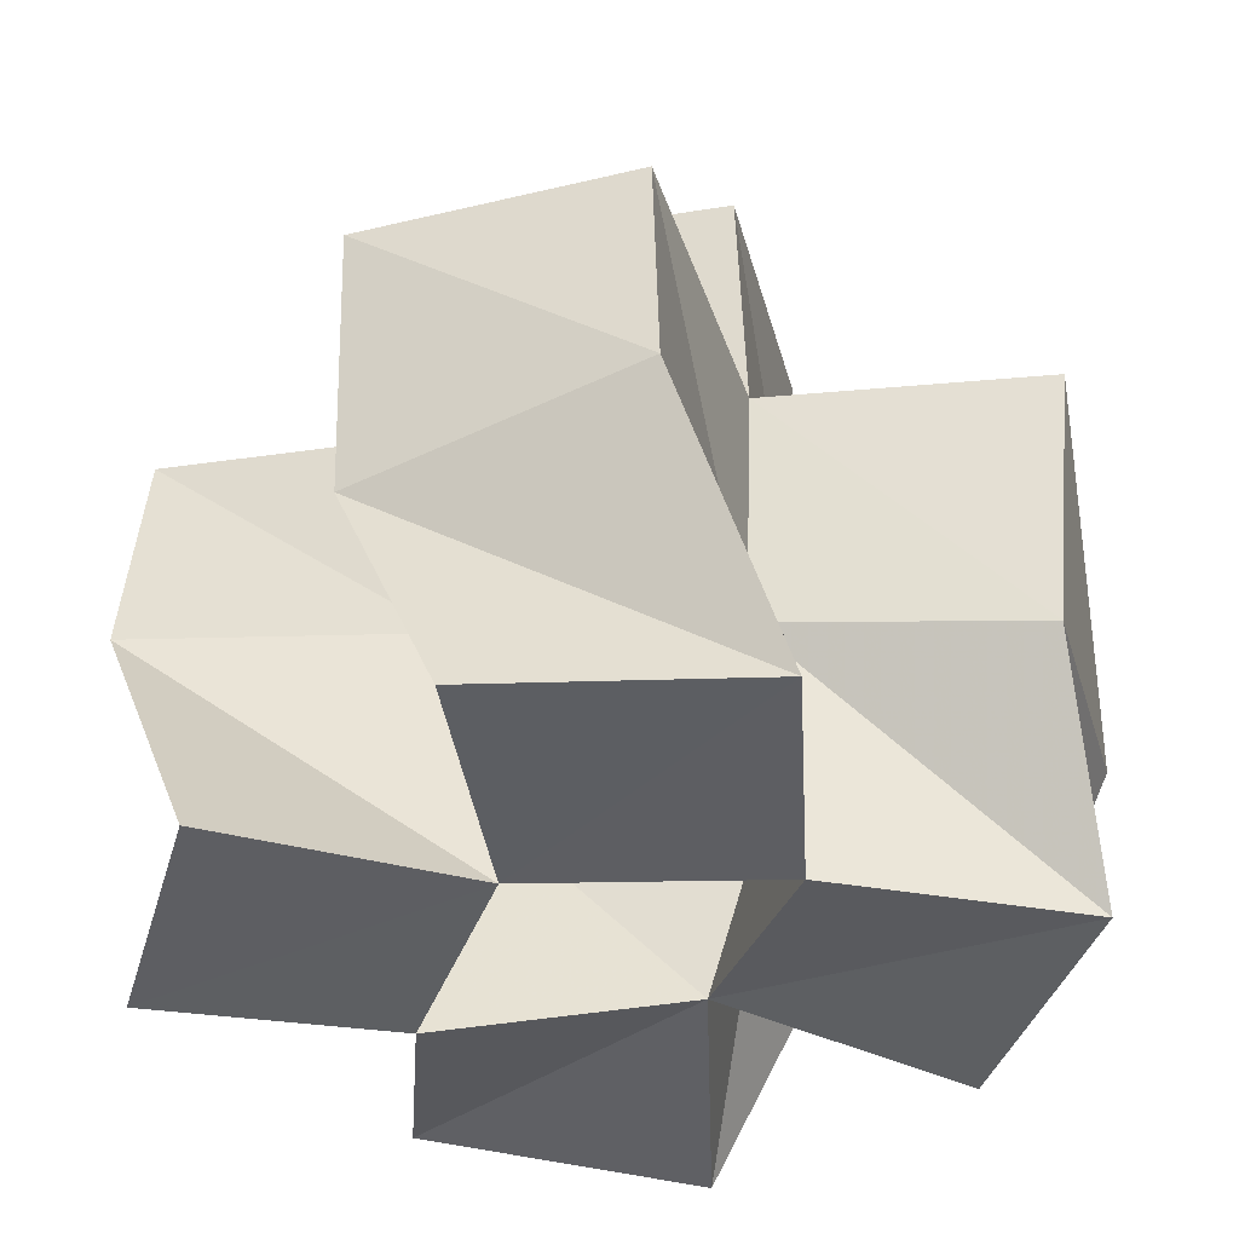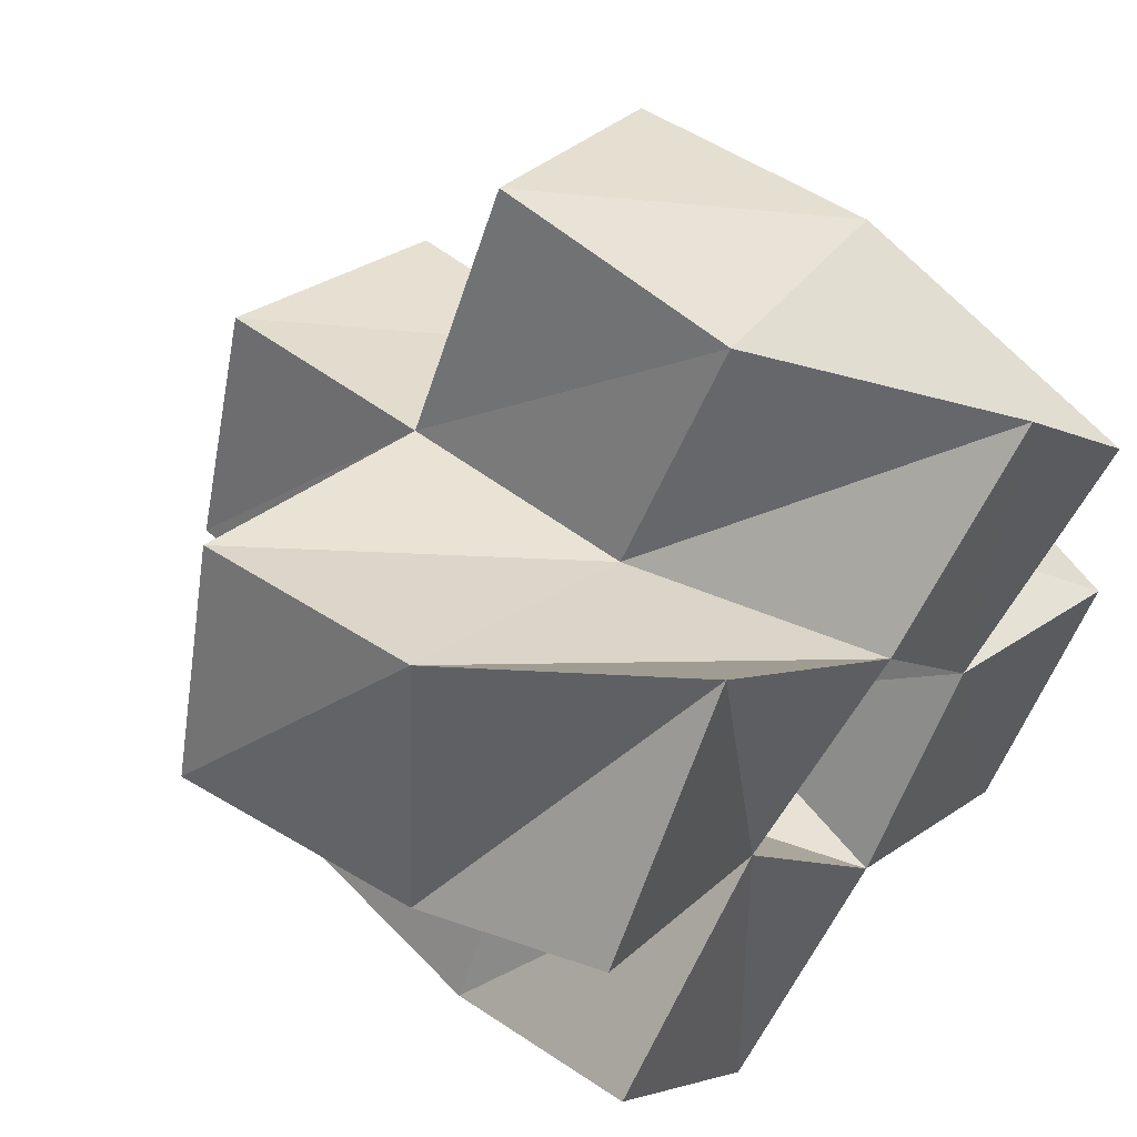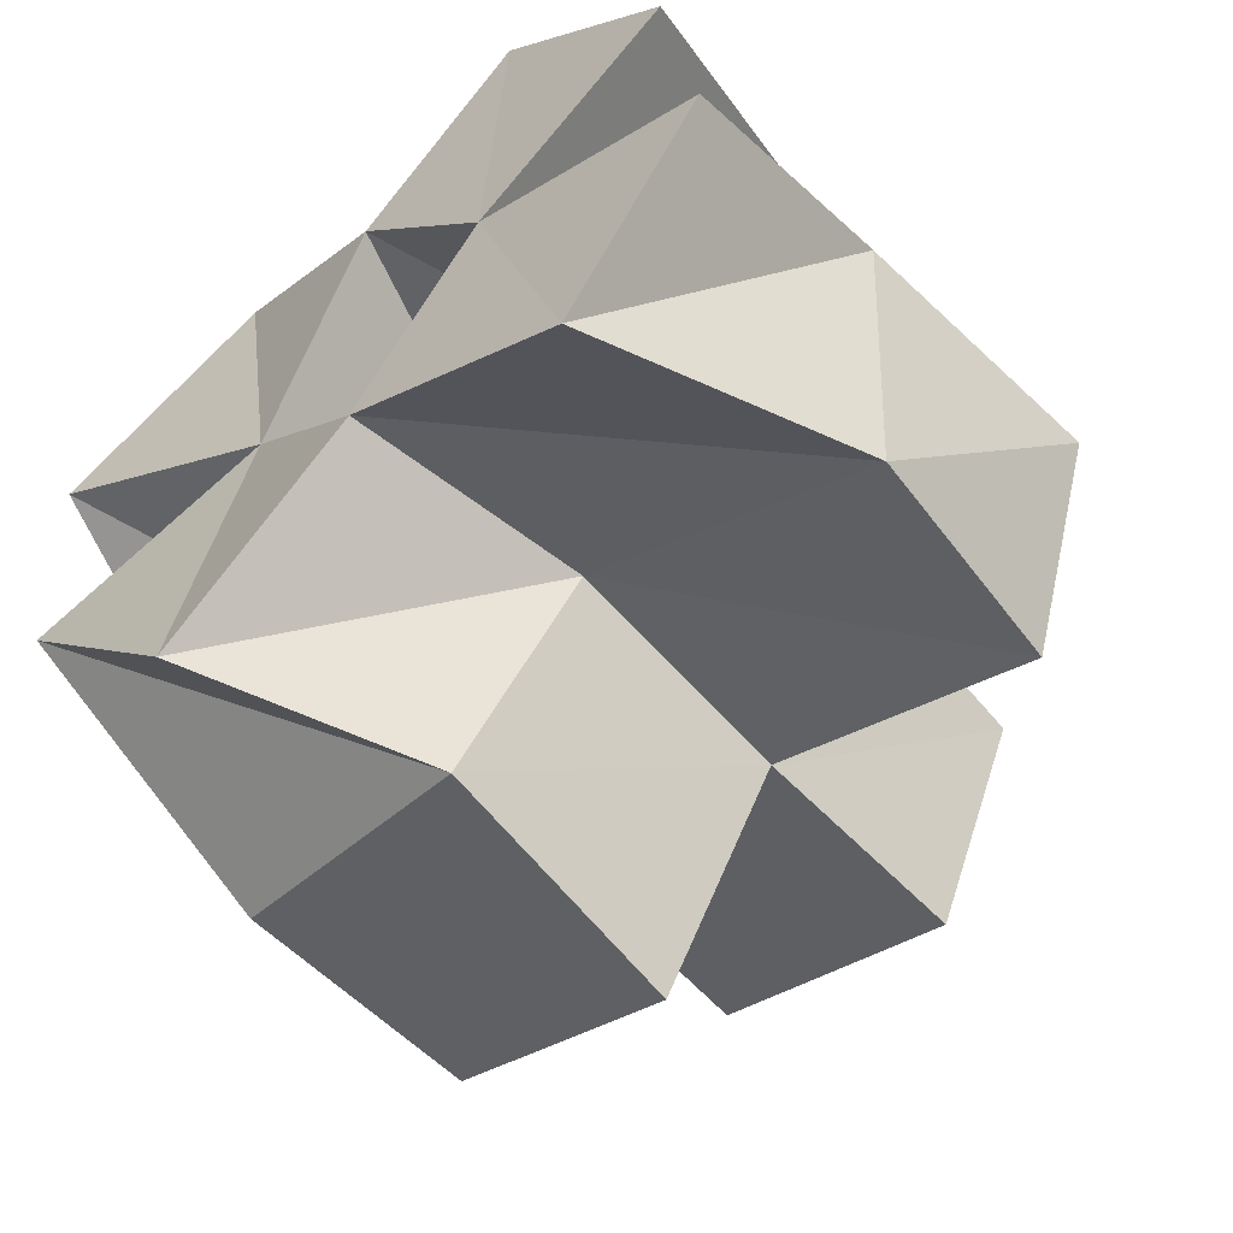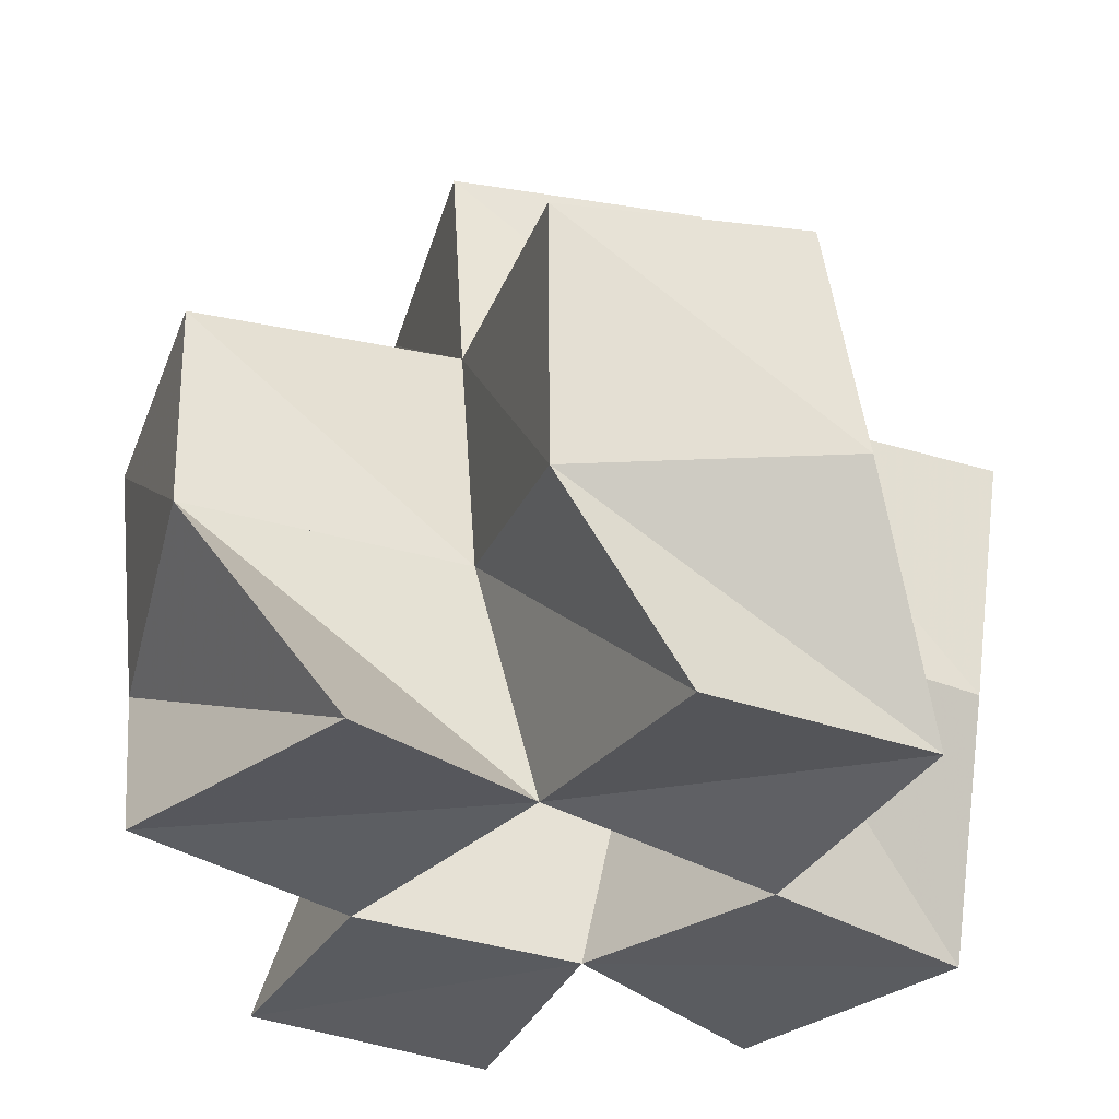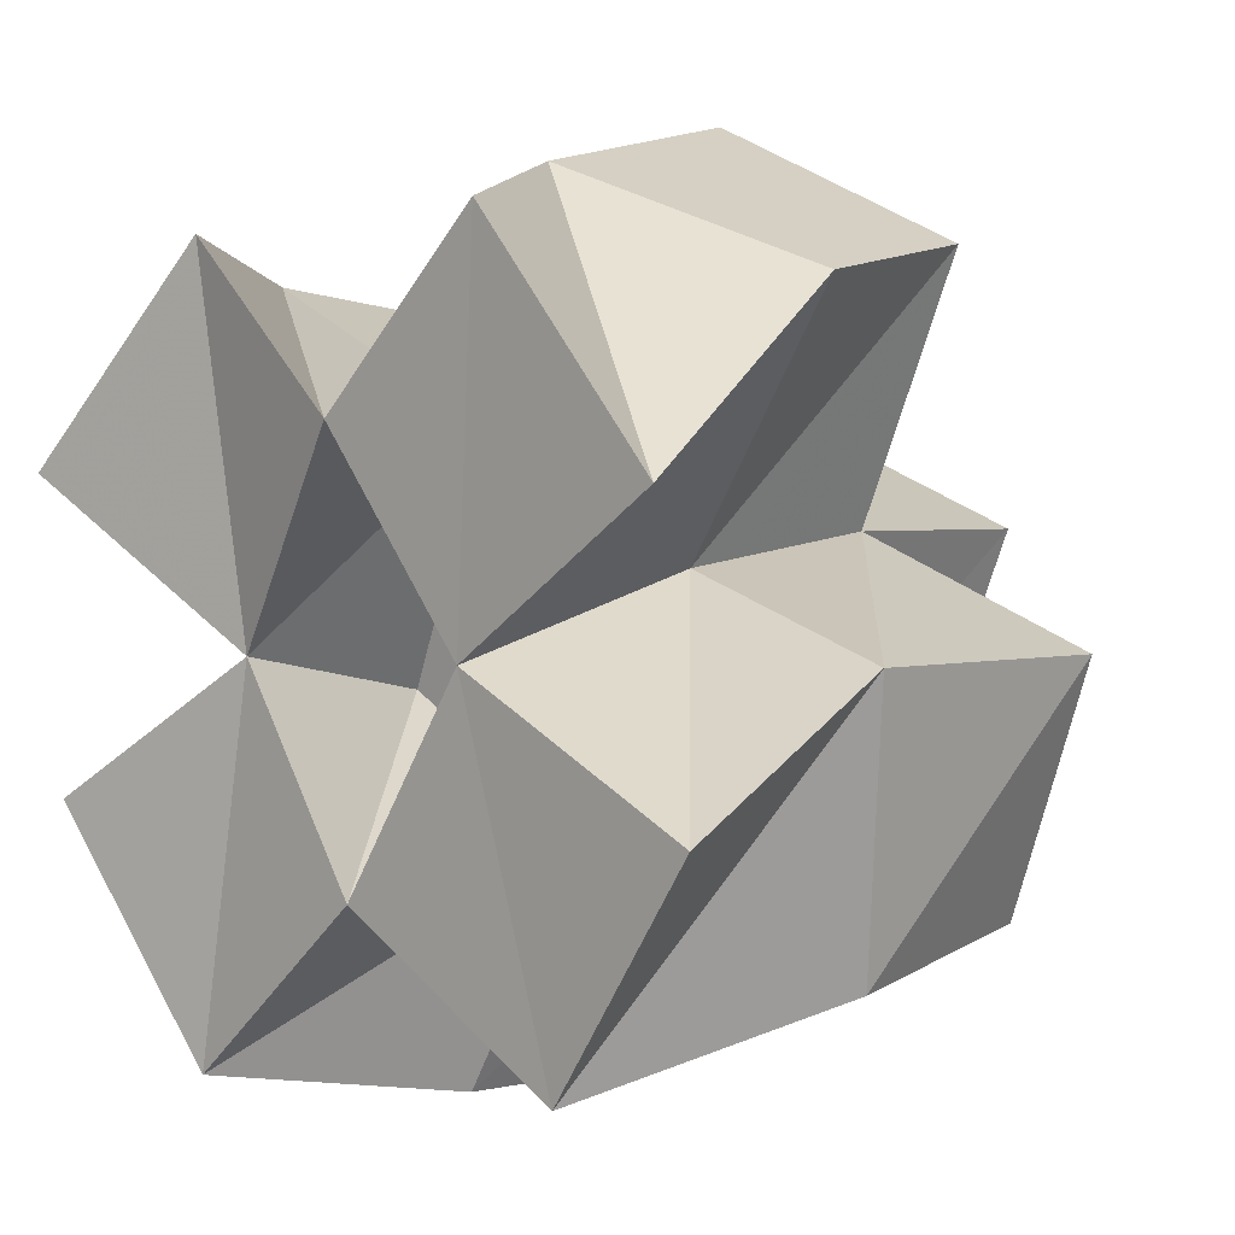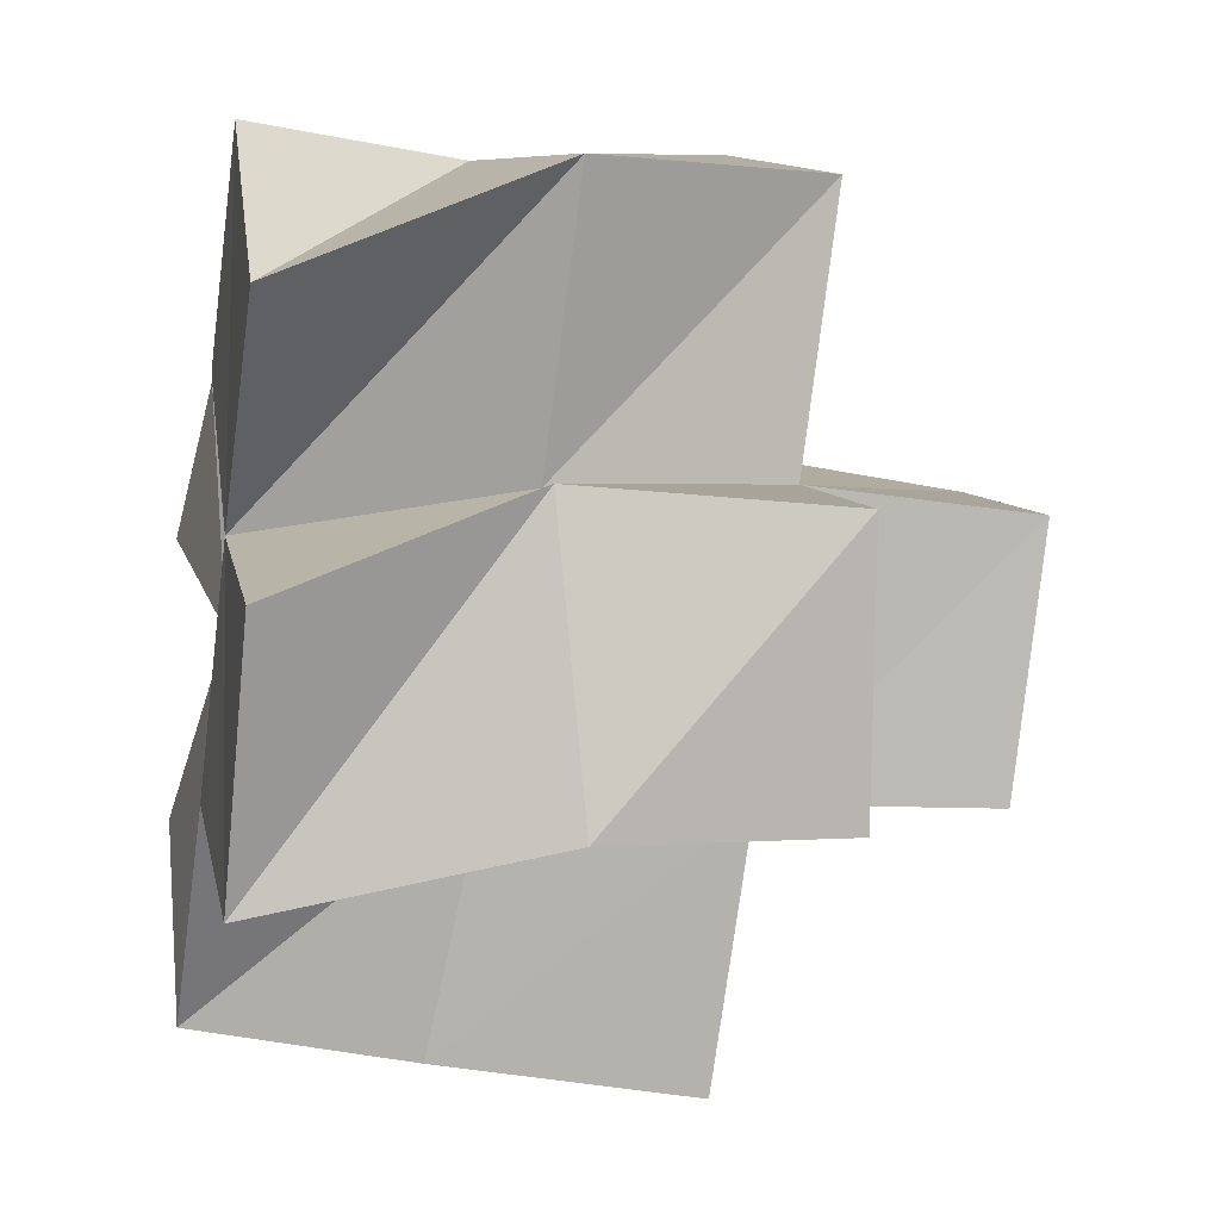
<metadata>
{"format":"obj","ext":"obj","renderer":"f3d","projection":"perspective","resolution":1024,"background":"white","views":[{"elev":-38.6,"azim":123.4,"up":"+Y"},{"elev":54.3,"azim":-47.7,"up":"+Z"},{"elev":-59.3,"azim":40.1,"up":"+Z"},{"elev":-33.5,"azim":-86.4,"up":"+Y"},{"elev":7.5,"azim":41.4,"up":"+Z"},{"elev":-12.7,"azim":77.5,"up":"+Z"}]}
</metadata>
<code>
v 0.4372 0.1 0.211
v 0.4326 0.141 0.1883
v 0.4823 0.106 0.1834
v 0.4764 0.1506 0.1722
v 0.471 0.1065 0.2512
v 0.4446 0.1493 0.2414
v 0.5076 0.1 0.2233
v 0.4946 0.1488 0.2187
v 0.4418 0.1 0.1557
v 0.4487 0.1478 0.1234
v 0.4766 0.1 0.1139
v 0.4995 0.1398 0.1067
v 0.5115 0.1 0.1478
v 0.5188 0.1464 0.1521
v 0.535 0.1007 0.1876
v 0.5373 0.1521 0.198
v 0.5396 0.1 0.257
v 0.5145 0.1433 0.2628
v 0.5743 0.1 0.2172
v 0.5647 0.1534 0.246
v 0.5542 0.1006 0.123
v 0.573 0.1524 0.1336
v 0.5811 0.1 0.1659
v 0.581 0.1453 0.1868
v 0.4241 0.1892 0.1886
v 0.4717 0.1933 0.1695
v 0.4418 0.1953 0.2343
v 0.4912 0.1948 0.2195
v 0.4536 0.1927 0.1213
v 0.4995 0.1893 0.1015
v 0.5202 0.1923 0.1495
v 0.5389 0.1956 0.2007
v 0.5108 0.1912 0.2693
v 0.5558 0.1988 0.2495
v 0.5697 0.1969 0.1369
v 0.5865 0.194 0.1842
v 0.4739 0.2388 0.1668
v 0.5225 0.2369 0.1499
v 0.4906 0.2412 0.2146
v 0.5391 0.2396 0.1977
f 1 2 4
f 3 1 4
f 2 6 8
f 4 2 8
f 6 5 7
f 8 6 7
f 5 1 3
f 7 5 3
f 8 7 3
f 4 8 3
f 2 1 5
f 6 2 5
f 9 10 12
f 11 9 12
f 10 4 14
f 12 10 14
f 4 3 13
f 14 4 13
f 3 9 11
f 13 3 11
f 14 13 11
f 12 14 11
f 10 9 3
f 4 10 3
f 7 8 16
f 15 7 16
f 8 18 20
f 16 8 20
f 18 17 19
f 20 18 19
f 17 7 15
f 19 17 15
f 20 19 15
f 16 20 15
f 8 7 17
f 18 8 17
f 13 14 22
f 21 13 22
f 14 16 24
f 22 14 24
f 16 15 23
f 24 16 23
f 15 13 21
f 23 15 21
f 24 23 21
f 22 24 21
f 14 13 15
f 16 14 15
f 2 25 26
f 4 2 26
f 25 27 28
f 26 25 28
f 27 6 8
f 28 27 8
f 6 2 4
f 8 6 4
f 28 8 4
f 26 28 4
f 25 2 6
f 27 25 6
f 10 29 30
f 12 10 30
f 29 26 31
f 30 29 31
f 26 4 14
f 31 26 14
f 4 10 12
f 14 4 12
f 31 14 12
f 30 31 12
f 29 10 4
f 26 29 4
f 8 28 32
f 16 8 32
f 28 33 34
f 32 28 34
f 33 18 20
f 34 33 20
f 18 8 16
f 20 18 16
f 34 20 16
f 32 34 16
f 28 8 18
f 33 28 18
f 14 31 35
f 22 14 35
f 31 32 36
f 35 31 36
f 32 16 24
f 36 32 24
f 16 14 22
f 24 16 22
f 36 24 22
f 35 36 22
f 31 14 16
f 32 31 16
f 4 26 31
f 14 4 31
f 26 28 32
f 31 26 32
f 28 8 16
f 32 28 16
f 8 4 14
f 16 8 14
f 32 16 14
f 31 32 14
f 26 4 8
f 28 26 8
f 26 37 38
f 31 26 38
f 37 39 40
f 38 37 40
f 39 28 32
f 40 39 32
f 28 26 31
f 32 28 31
f 40 32 31
f 38 40 31
f 37 26 28
f 39 37 28

</code>
